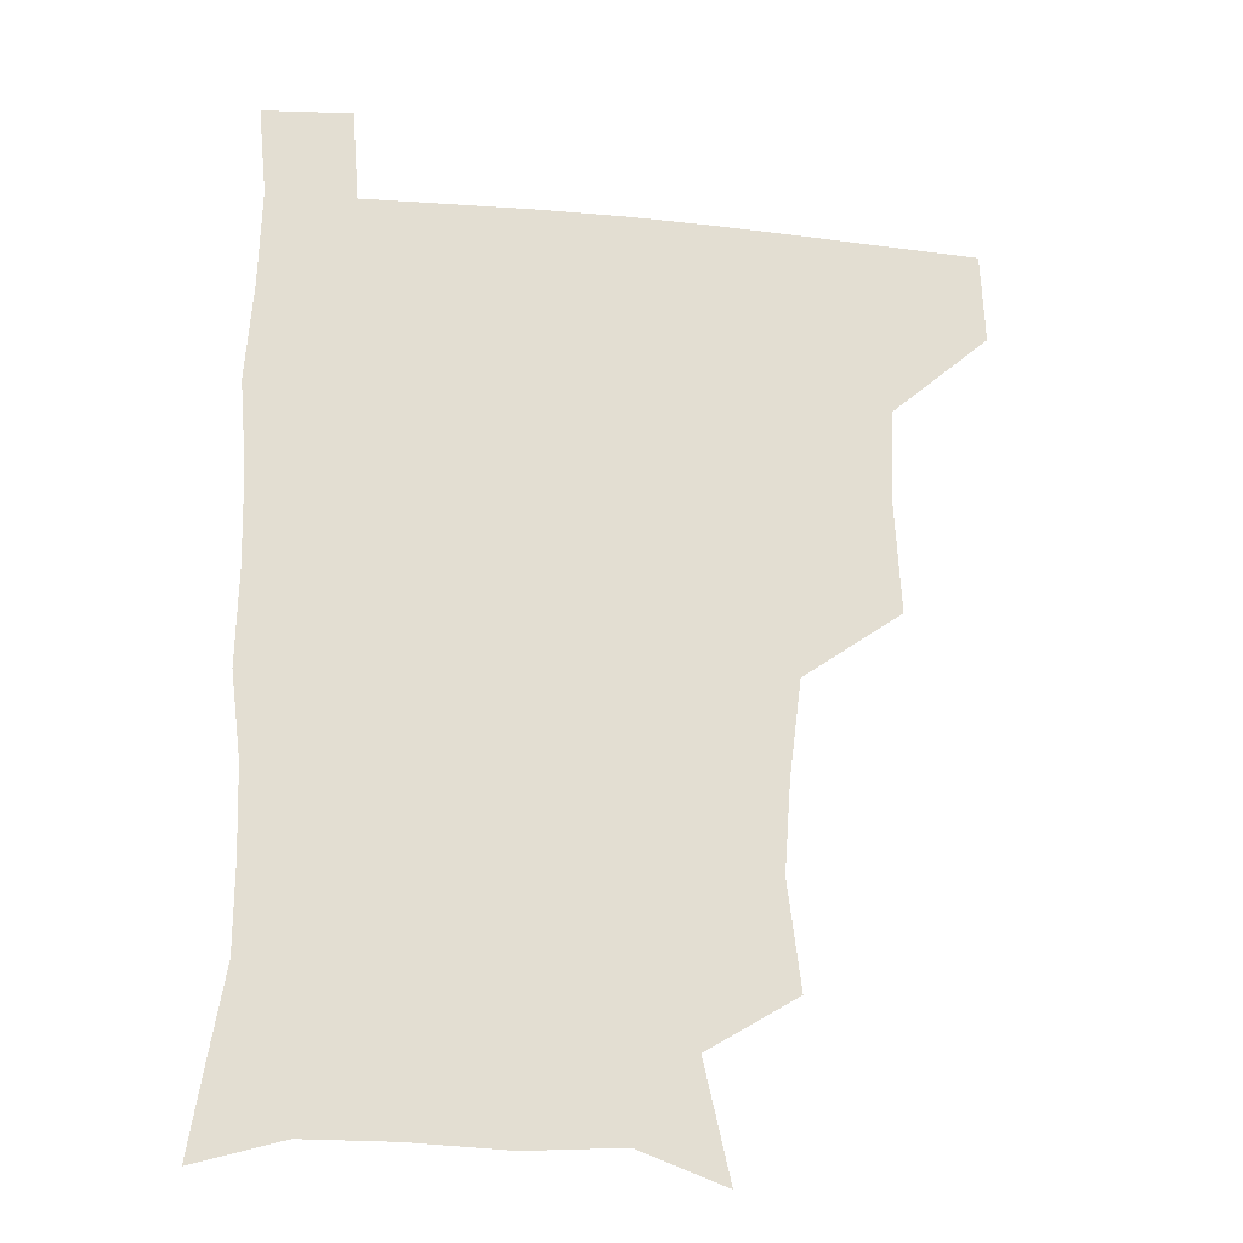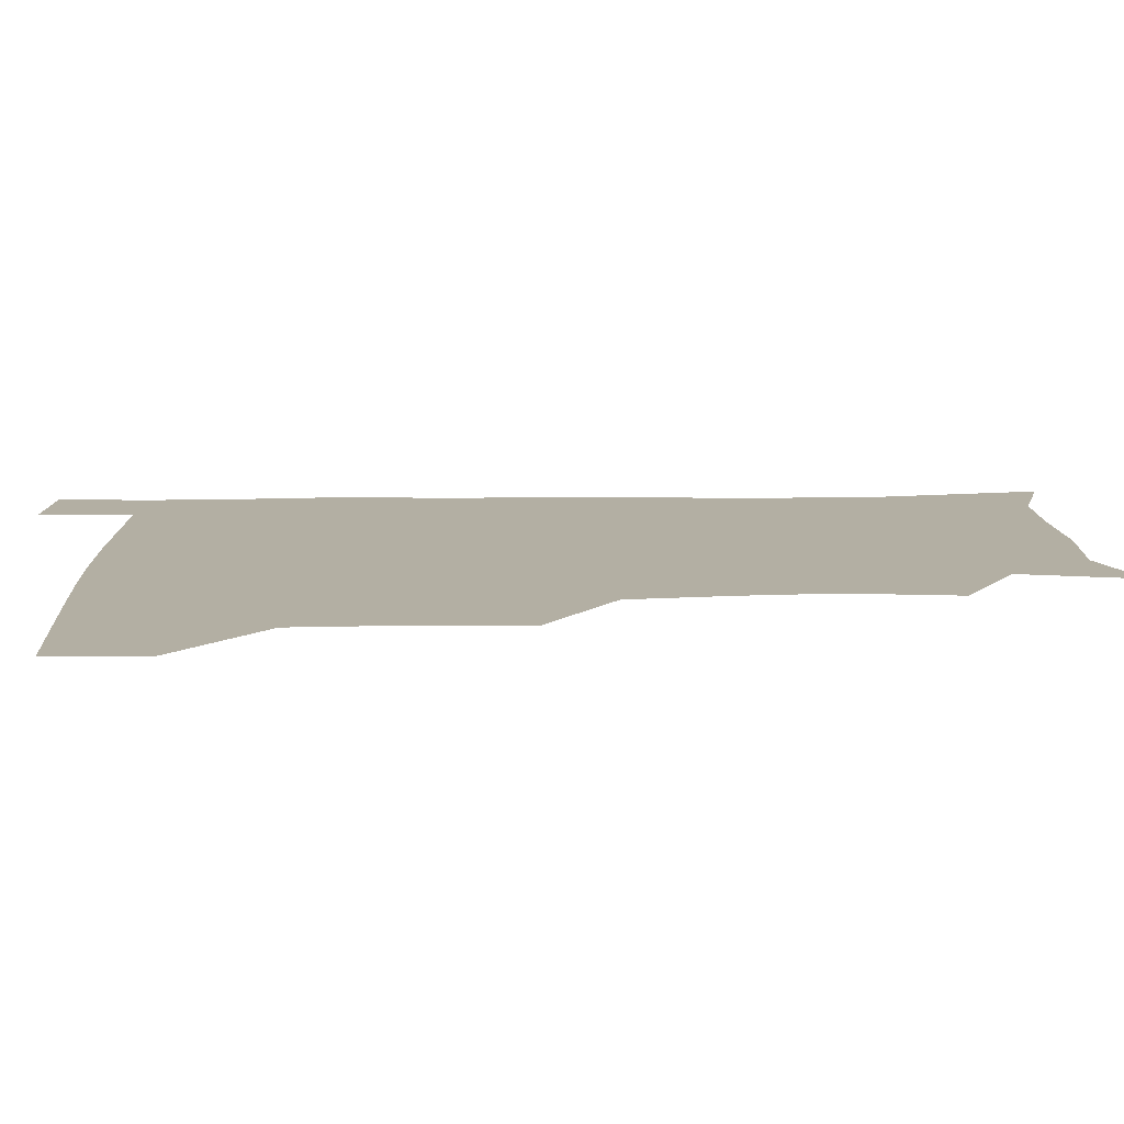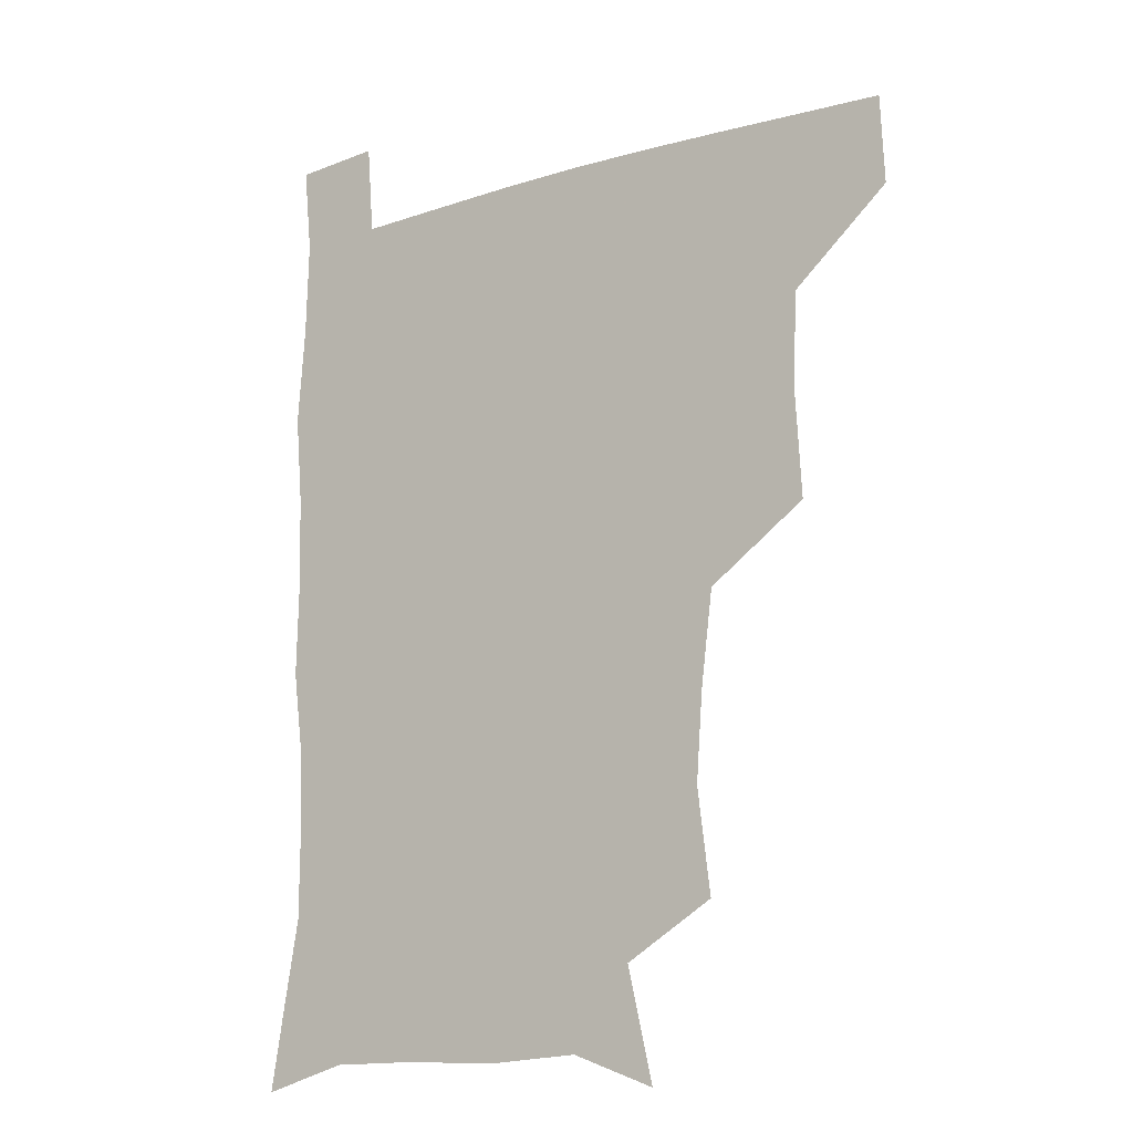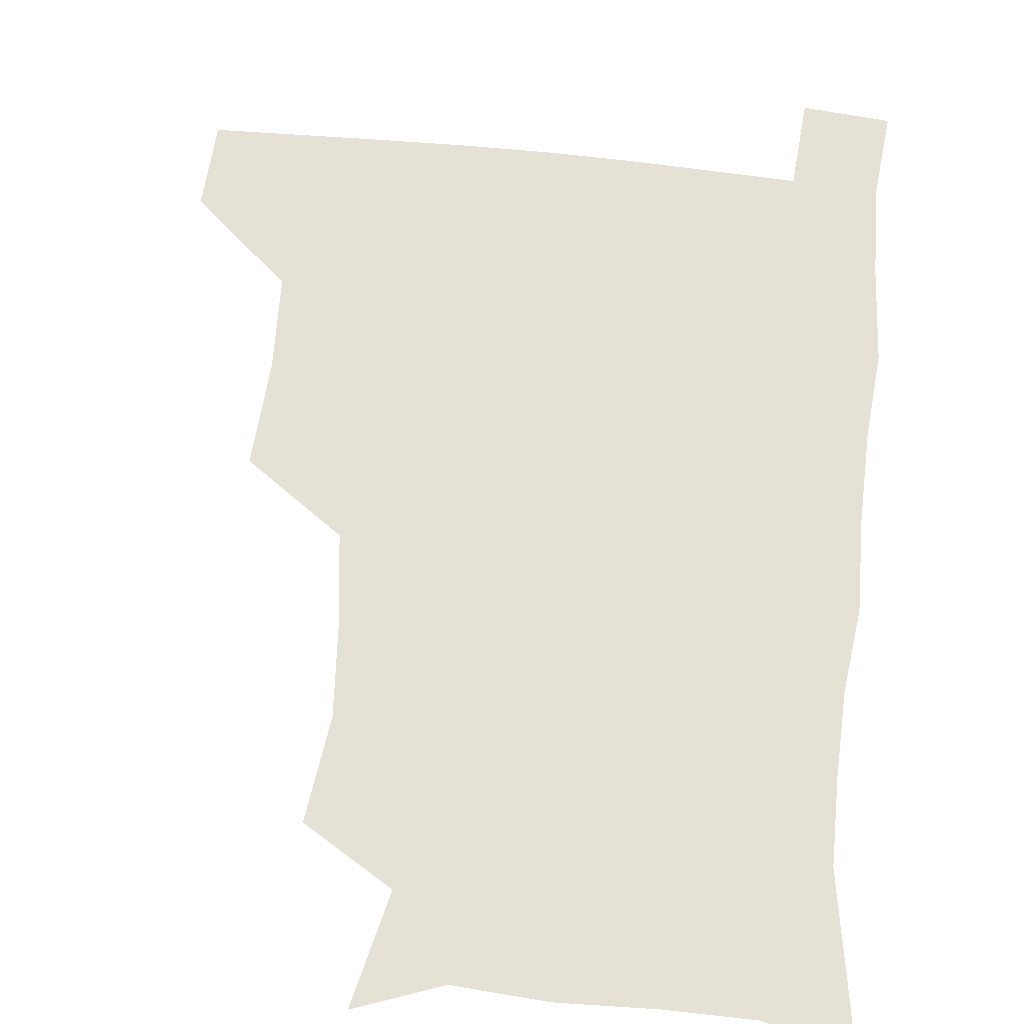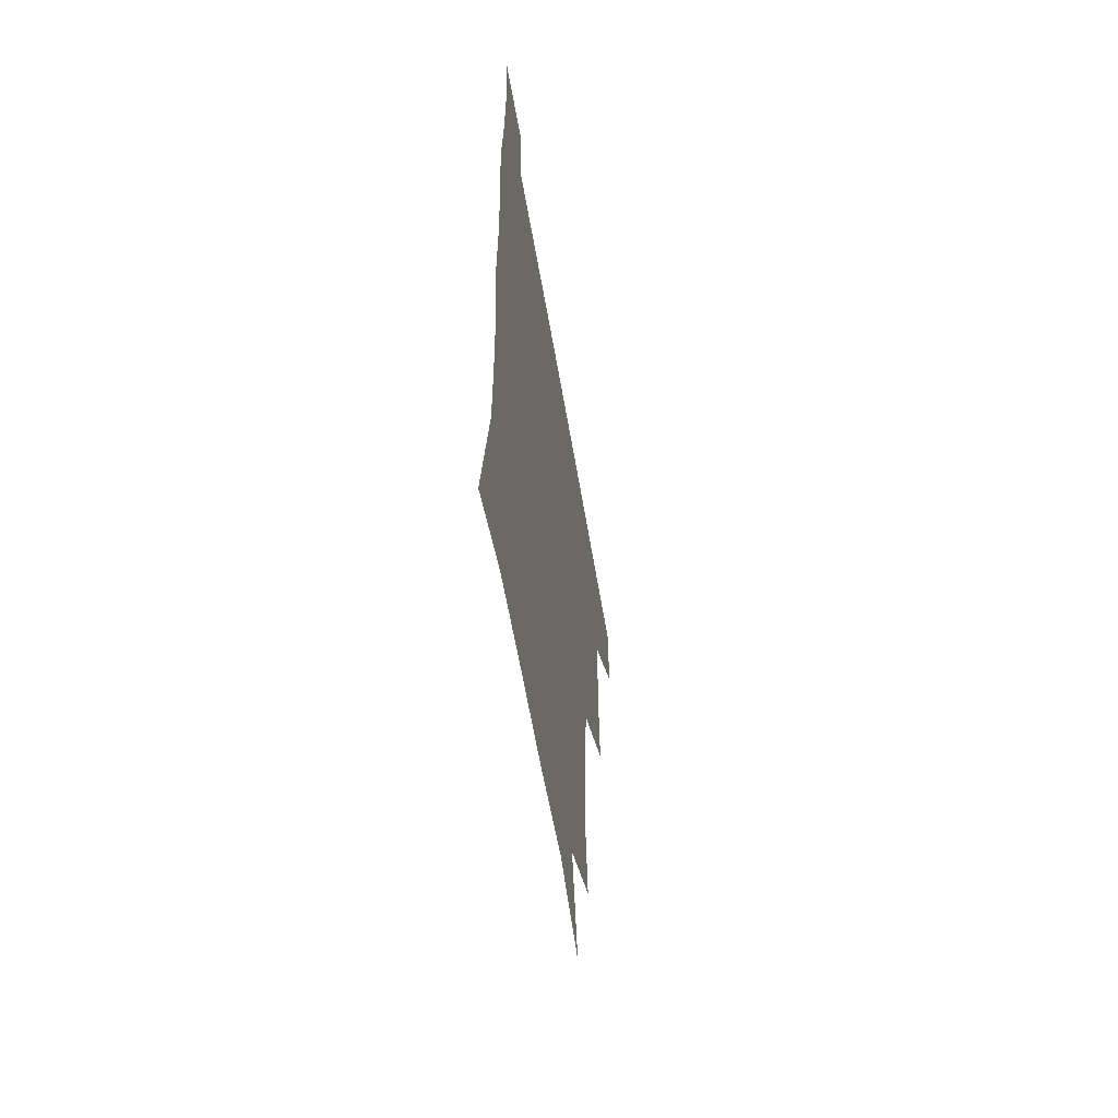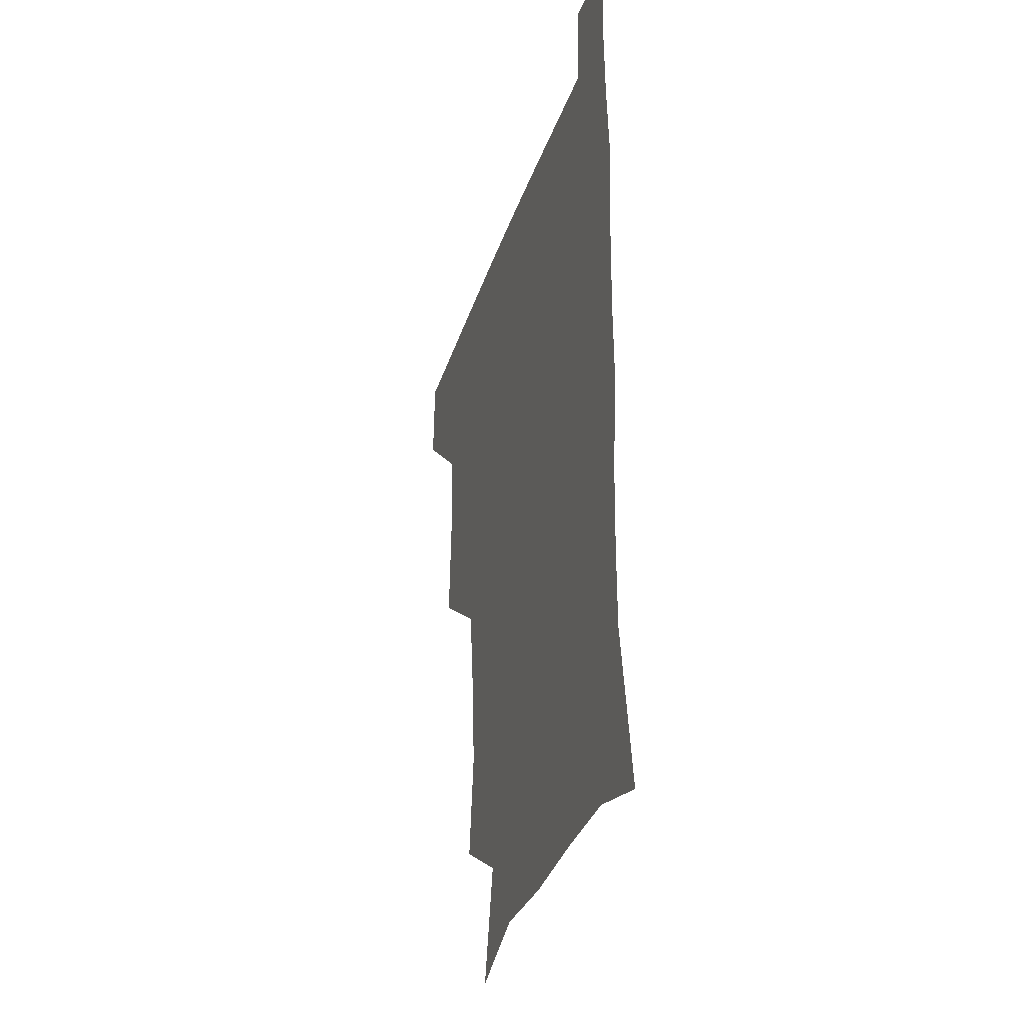
<metadata>
{"format":"obj","ext":"obj","renderer":"f3d","projection":"perspective","resolution":1024,"background":"white","views":[{"elev":-22.3,"azim":169.4,"up":"+Y"},{"elev":11.1,"azim":-92.1,"up":"+Z"},{"elev":-14.0,"azim":-146.4,"up":"+Y"},{"elev":64.8,"azim":6.0,"up":"+Z"},{"elev":-59.6,"azim":99.6,"up":"+Y"},{"elev":-33.1,"azim":73.4,"up":"+Y"}]}
</metadata>
<code>
v 480.2 479.1 0
v 481.6 509.8 0
v 512.8 379.3 0
v 514.9 416.4 0
v 513.7 449.6 0
v 513.4 480.5 0
v 511.9 510.7 0
v 548.5 255.6 0
v 553 291.7 0
v 550.8 322.1 0
v 546.6 355.3 0
v 545.6 391.4 0
v 544 421.3 0
v 544.2 452.4 0
v 543.1 481.5 0
v 541.5 511.6 0
v 570.4 198.2 0
v 579.3 237 0
v 577.8 269.6 0
v 579.5 305.4 0
v 577 333.7 0
v 574.8 363.8 0
v 574.6 396.5 0
v 574.4 425.9 0
v 574 454 0
v 573.4 481.7 0
v 570.9 512.4 0
v 599.7 209 0
v 604.8 243.8 0
v 604.4 273.8 0
v 604.4 309.6 0
v 603.3 337.9 0
v 602.6 369 0
v 602.3 398.2 0
v 602.3 426.9 0
v 602.2 454.5 0
v 602.2 482.1 0
v 600.2 512.6 0
v 632.1 207 0
v 631.6 246.2 0
v 631.2 278.4 0
v 630.2 310.2 0
v 629.6 341.4 0
v 629.4 369.7 0
v 629.3 399.2 0
v 629.5 429.1 0
v 630.2 455 0
v 630.6 482.3 0
v 629.6 512 0
v 665.3 208.3 0
v 659.6 244.2 0
v 657.2 277.2 0
v 655.7 310.5 0
v 655.9 339.6 0
v 656.5 367.8 0
v 656.9 396.6 0
v 656.5 427.1 0
v 657.4 455 0
v 658.4 482.8 0
v 659.9 510.8 0
v 695.4 208 0
v 686.5 243.1 0
v 683.4 274 0
v 683.2 303.5 0
v 682.6 334.4 0
v 683.4 364 0
v 683.7 393.9 0
v 684 423.8 0
v 685.5 452.5 0
v 685.9 481.9 0
v 688.6 509.7 0
v 690.9 541.3 0
v 725 199.4 0
v 720.4 227.2 0
v 715 258.5 0
v 714.9 287.4 0
v 715.8 317.4 0
v 719.3 346.1 0
v 718.5 378.6 0
v 719.2 410.6 0
v 721.7 441.4 0
v 719.1 475.4 0
v 718.1 508.9 0
v 721 538.8 0
f 5 6 1
f 1 6 2
f 6 7 2
f 11 12 3
f 3 12 4
f 12 13 4
f 4 13 5
f 13 14 5
f 5 14 6
f 14 15 6
f 6 15 7
f 15 16 7
f 18 19 8
f 8 19 9
f 19 20 9
f 9 20 10
f 20 21 10
f 10 21 11
f 21 22 11
f 11 22 12
f 22 23 12
f 12 23 13
f 23 24 13
f 13 24 14
f 24 25 14
f 14 25 15
f 25 26 15
f 15 26 16
f 26 27 16
f 17 28 18
f 28 29 18
f 18 29 19
f 29 30 19
f 19 30 20
f 30 31 20
f 20 31 21
f 31 32 21
f 21 32 22
f 32 33 22
f 22 33 23
f 33 34 23
f 23 34 24
f 34 35 24
f 24 35 25
f 35 36 25
f 25 36 26
f 36 37 26
f 26 37 27
f 37 38 27
f 28 39 29
f 39 40 29
f 29 40 30
f 40 41 30
f 30 41 31
f 41 42 31
f 31 42 32
f 42 43 32
f 32 43 33
f 43 44 33
f 33 44 34
f 44 45 34
f 34 45 35
f 45 46 35
f 35 46 36
f 46 47 36
f 36 47 37
f 47 48 37
f 37 48 38
f 48 49 38
f 39 50 40
f 50 51 40
f 40 51 41
f 51 52 41
f 41 52 42
f 52 53 42
f 42 53 43
f 53 54 43
f 43 54 44
f 54 55 44
f 44 55 45
f 55 56 45
f 45 56 46
f 56 57 46
f 46 57 47
f 57 58 47
f 47 58 48
f 58 59 48
f 48 59 49
f 59 60 49
f 50 61 51
f 61 62 51
f 51 62 52
f 62 63 52
f 52 63 53
f 63 64 53
f 53 64 54
f 64 65 54
f 54 65 55
f 65 66 55
f 55 66 56
f 66 67 56
f 56 67 57
f 67 68 57
f 57 68 58
f 68 69 58
f 58 69 59
f 69 70 59
f 59 70 60
f 70 71 60
f 61 73 62
f 73 74 62
f 62 74 63
f 74 75 63
f 63 75 64
f 75 76 64
f 64 76 65
f 76 77 65
f 65 77 66
f 77 78 66
f 66 78 67
f 78 79 67
f 67 79 68
f 79 80 68
f 68 80 69
f 80 81 69
f 69 81 70
f 81 82 70
f 70 82 71
f 82 83 71
f 71 83 72
f 83 84 72

</code>
